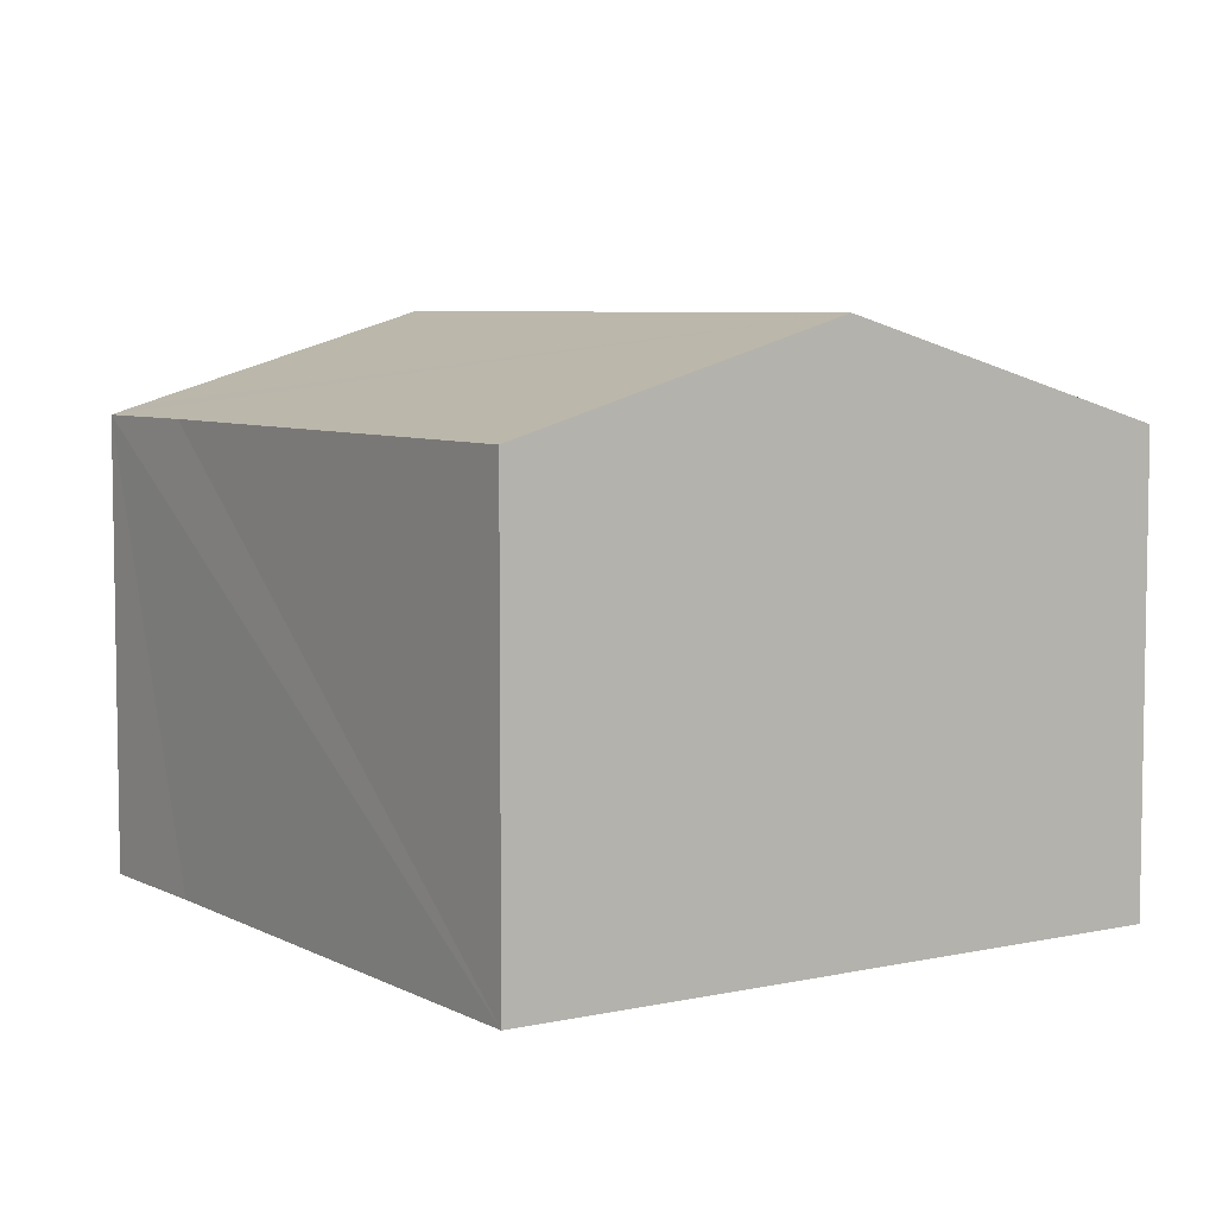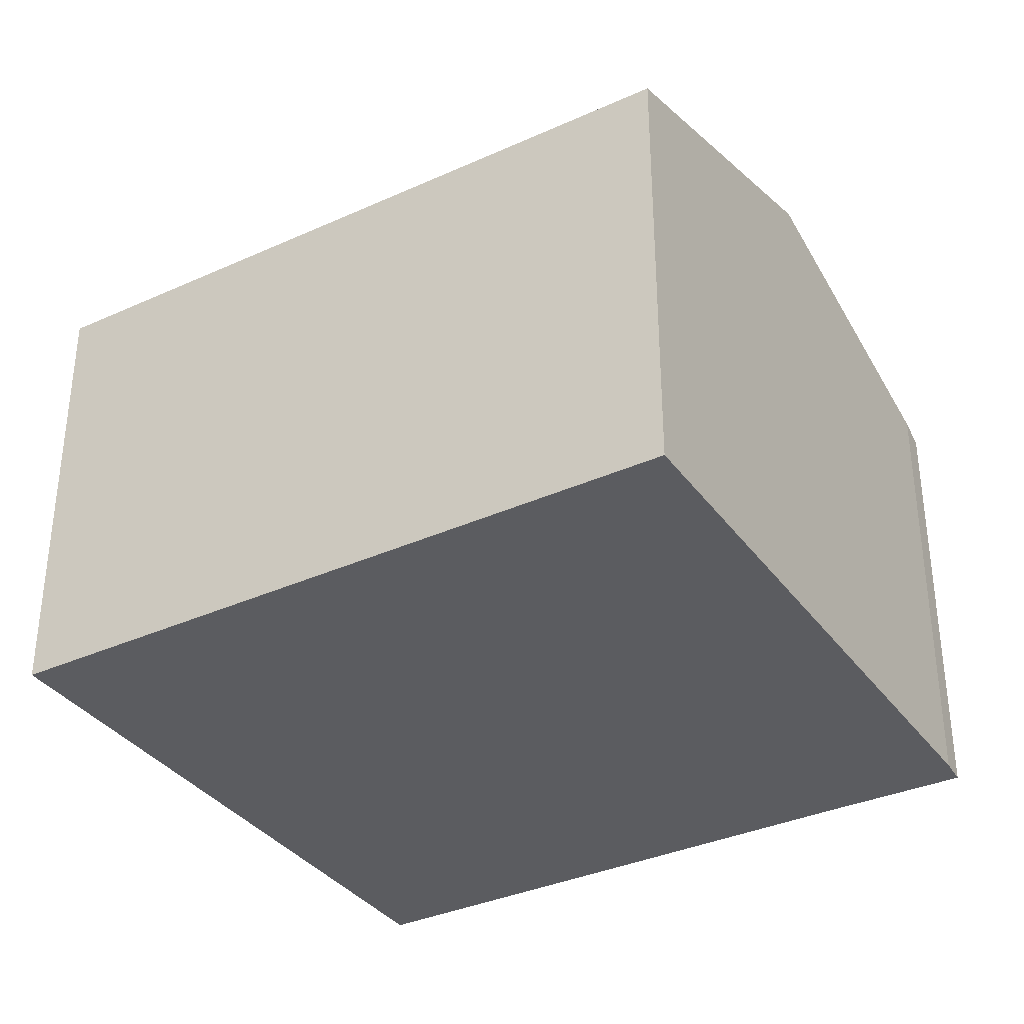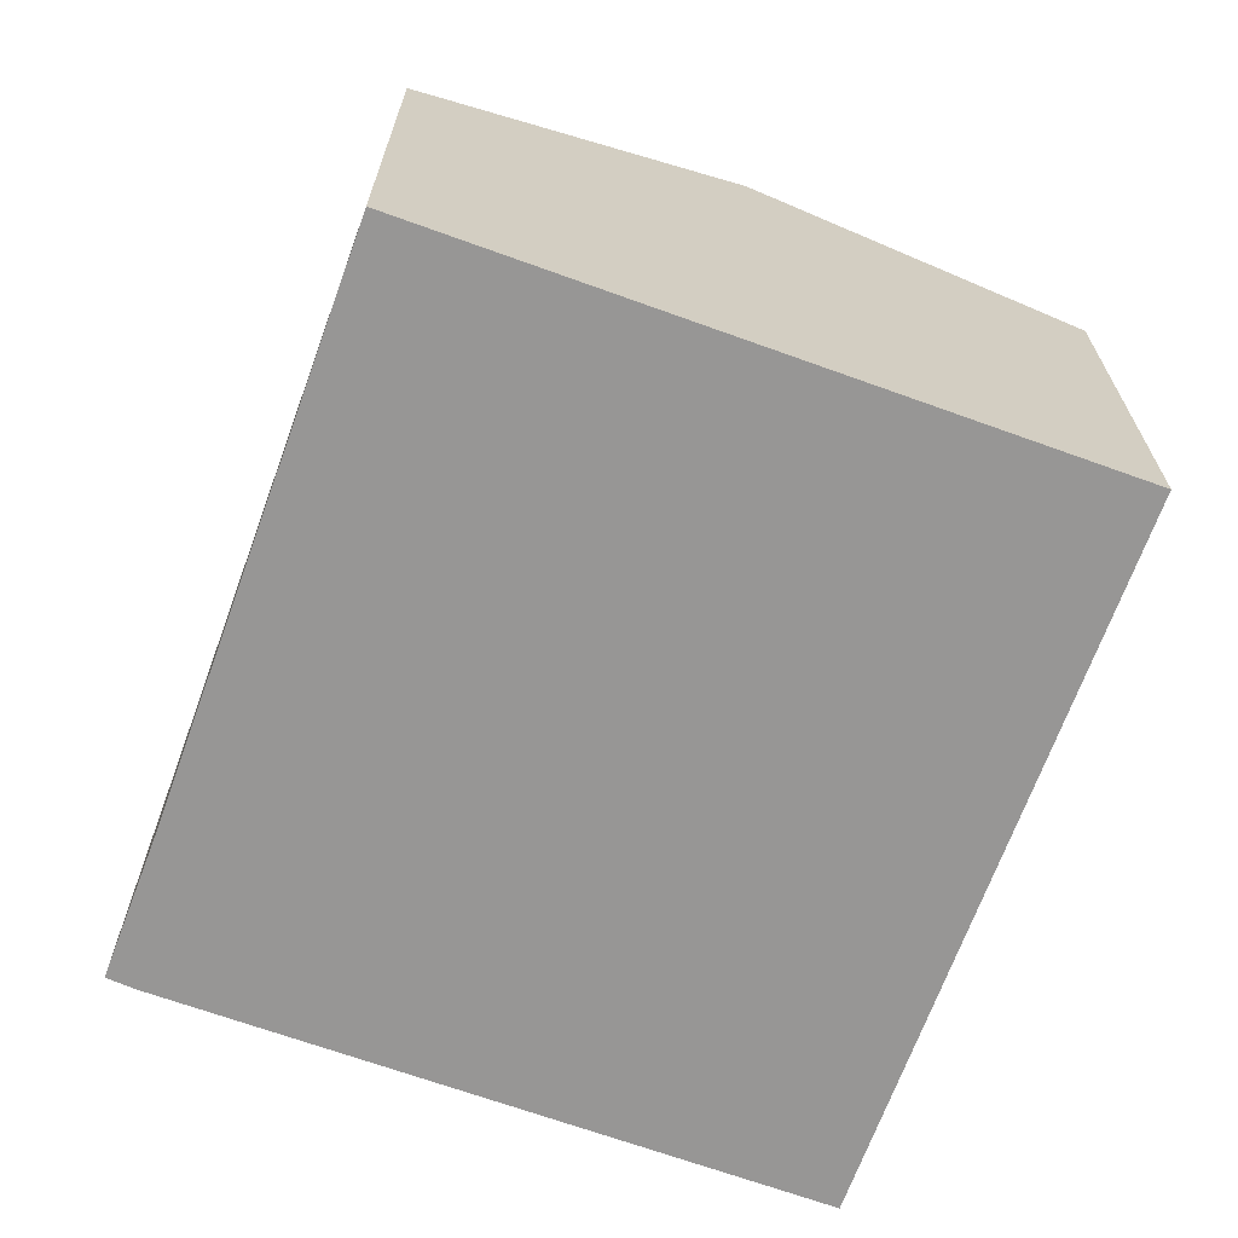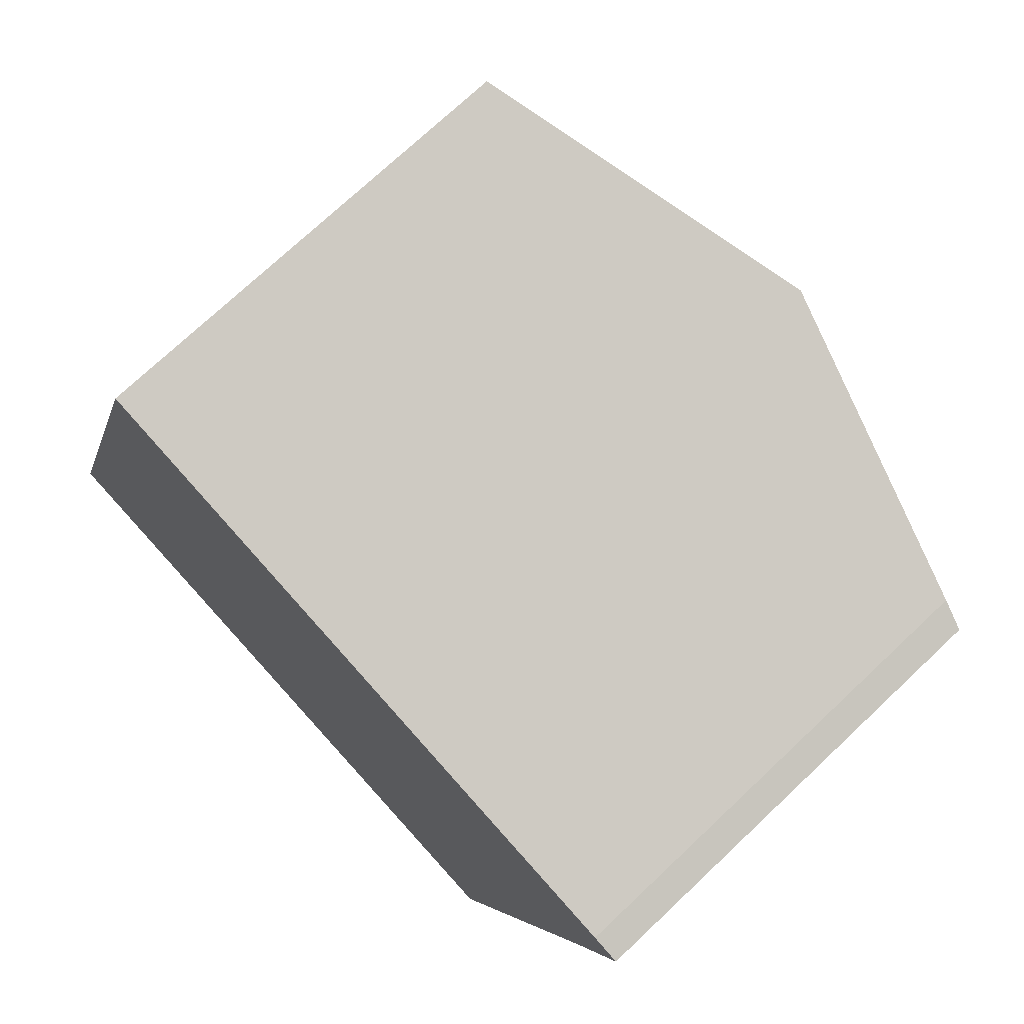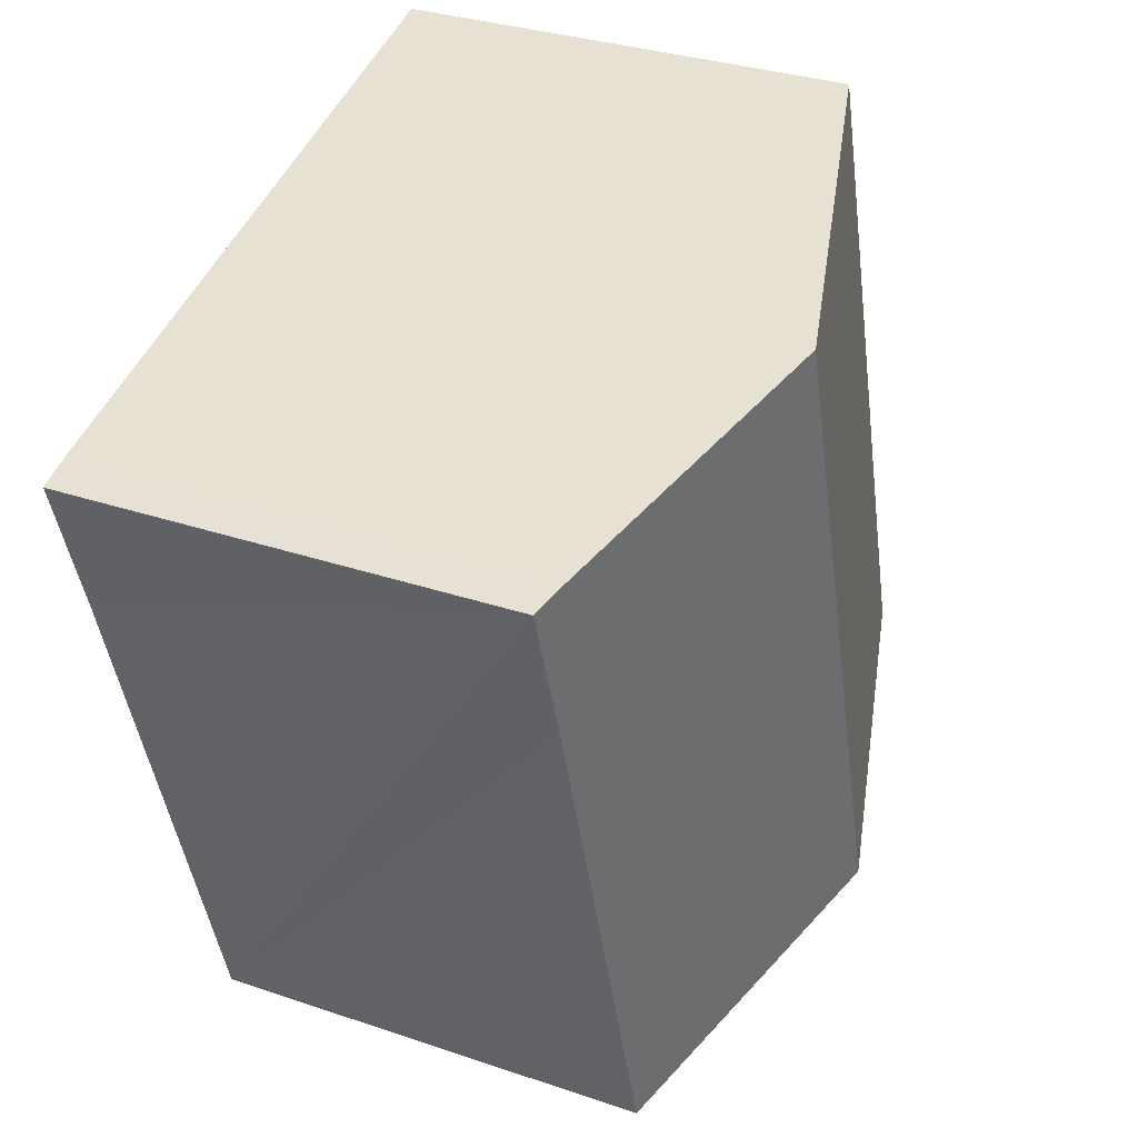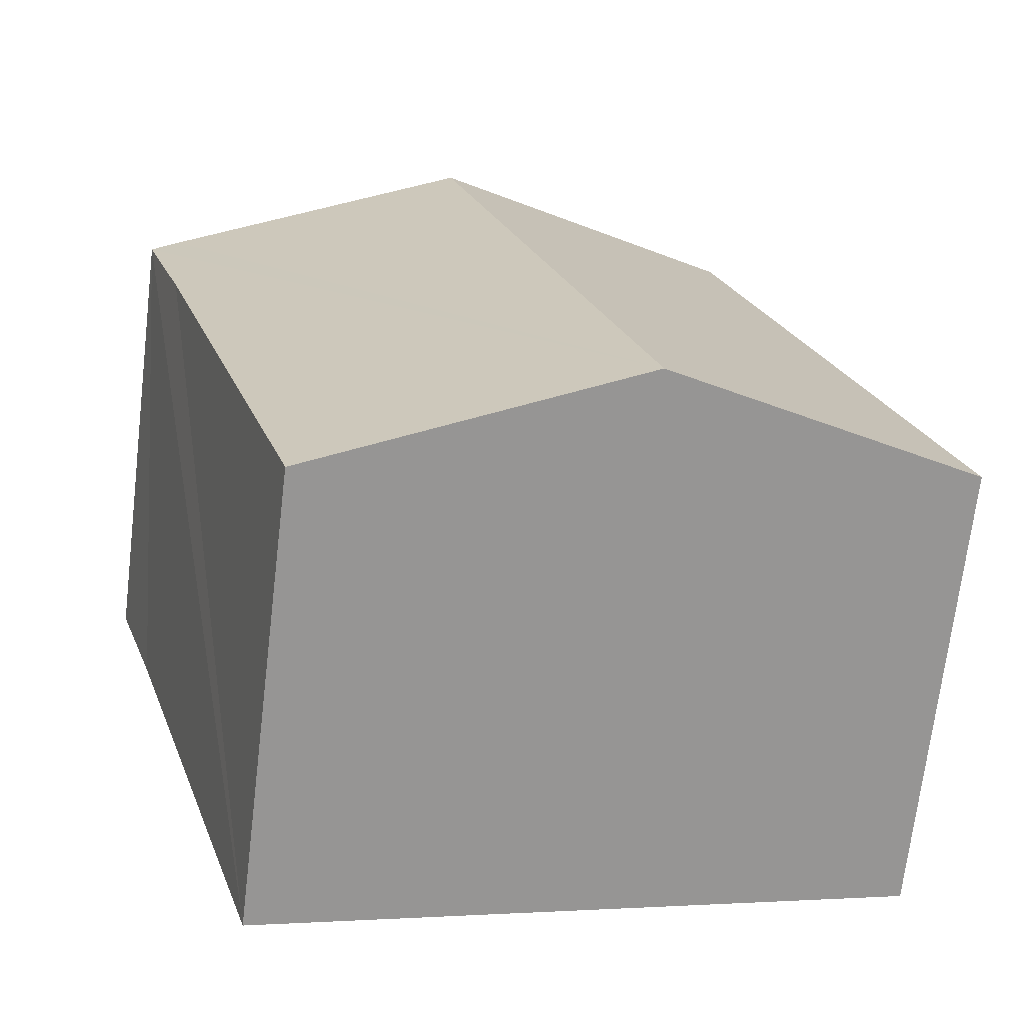
<metadata>
{"format":"obj","ext":"obj","renderer":"f3d","projection":"perspective","resolution":1024,"background":"white","views":[{"elev":6.2,"azim":163.3,"up":"+Y"},{"elev":-35.3,"azim":-42.2,"up":"+Y"},{"elev":-68.0,"azim":176.9,"up":"+Y"},{"elev":73.1,"azim":46.6,"up":"+Z"},{"elev":31.7,"azim":115.7,"up":"+Z"},{"elev":-70.1,"azim":173.2,"up":"+Z"}]}
</metadata>
<code>
v  14.13 7.841 8.532
v  5.526 9.386 -1.671
v  9.075 9.386 10.06
v  14.6 7.694 8.353
v  13.84 7.706 5.98
v  11.03 7.706 -3.335
v  3.549 7.698 11.73
v  0 7.698 4.714e-16
v  11.03 2.042e-16 -3.335
v  5.526 1.023e-16 -1.671
v  0 0 0
v  3.549 -7.184e-16 11.73
v  9.075 -6.161e-16 10.06
v  14.13 -5.224e-16 8.532
v  14.6 -5.115e-16 8.353
v  13.84 -3.662e-16 5.98
g defaultobject
f 1 2 3
f 2 1 4
f 2 4 5
f 2 5 6
f 2 7 3
f 7 2 8
f 9 2 6
f 2 9 8
f 8 9 10
f 8 10 11
f 11 7 8
f 7 11 12
f 12 3 7
f 3 12 1
f 1 12 13
f 1 13 14
f 14 4 1
f 4 14 15
f 5 9 6
f 9 5 4
f 9 4 16
f 16 4 15
f 10 12 11
f 12 10 9
f 12 9 16
f 12 16 13
f 13 16 14
f 14 16 15

</code>
